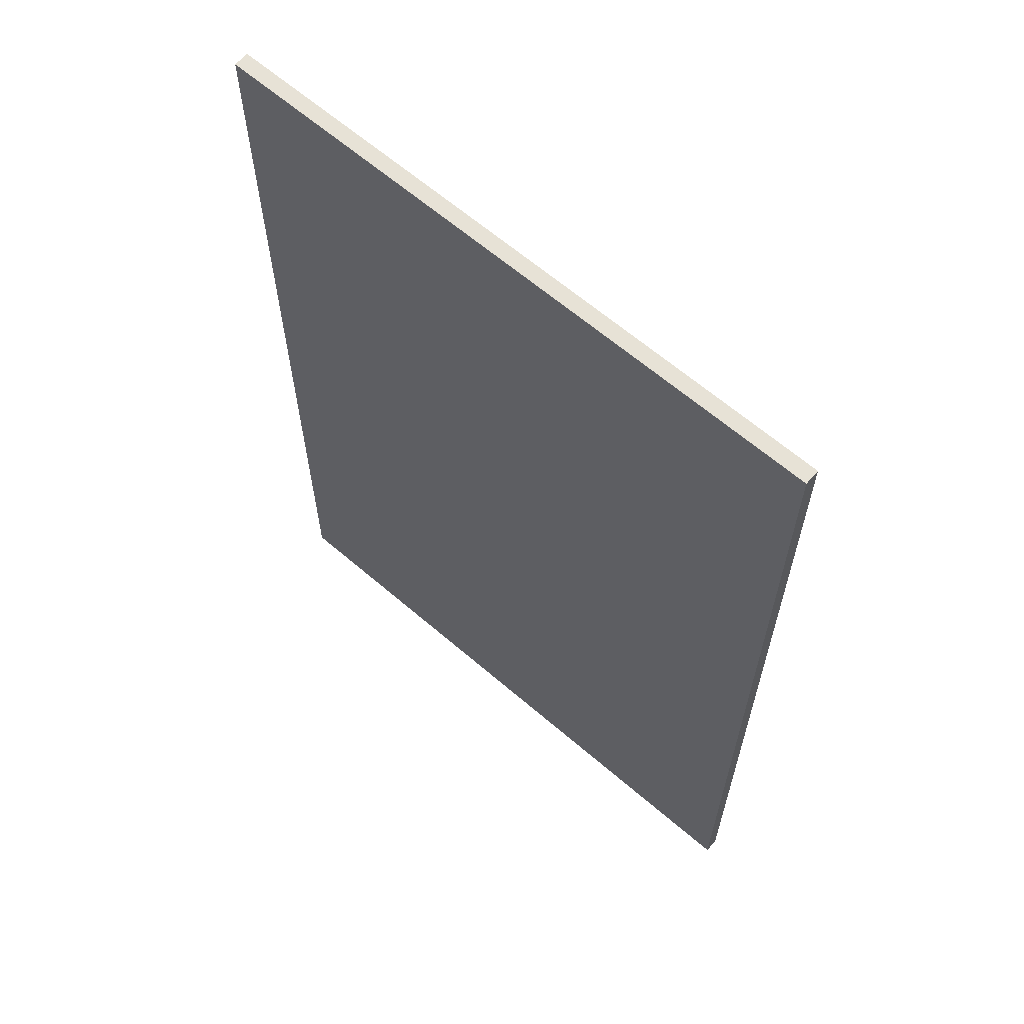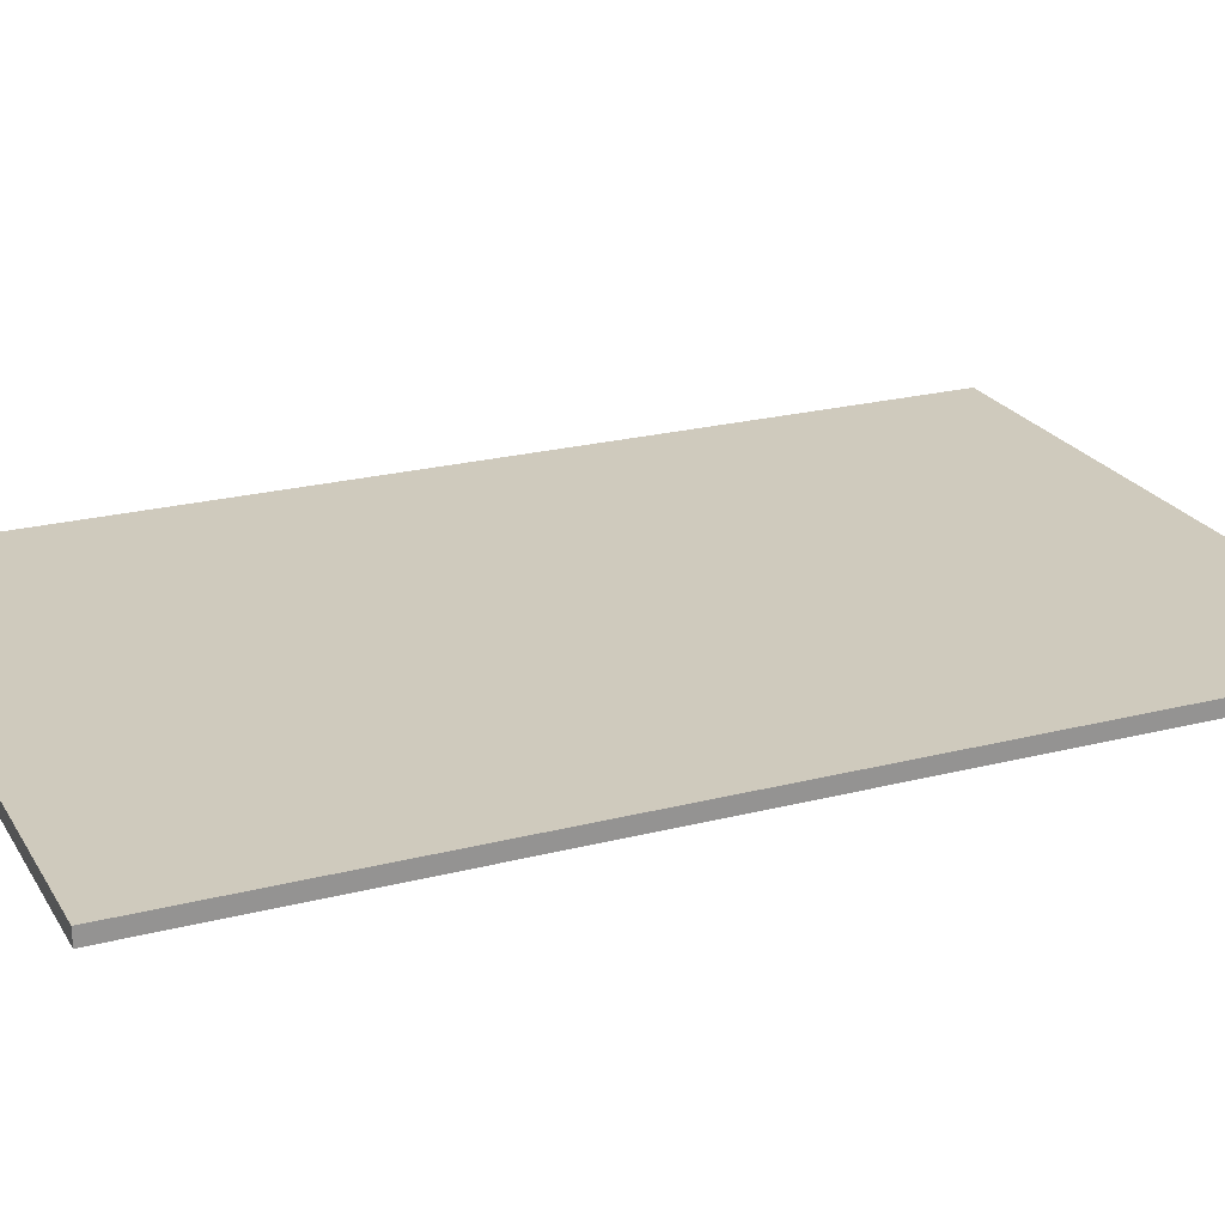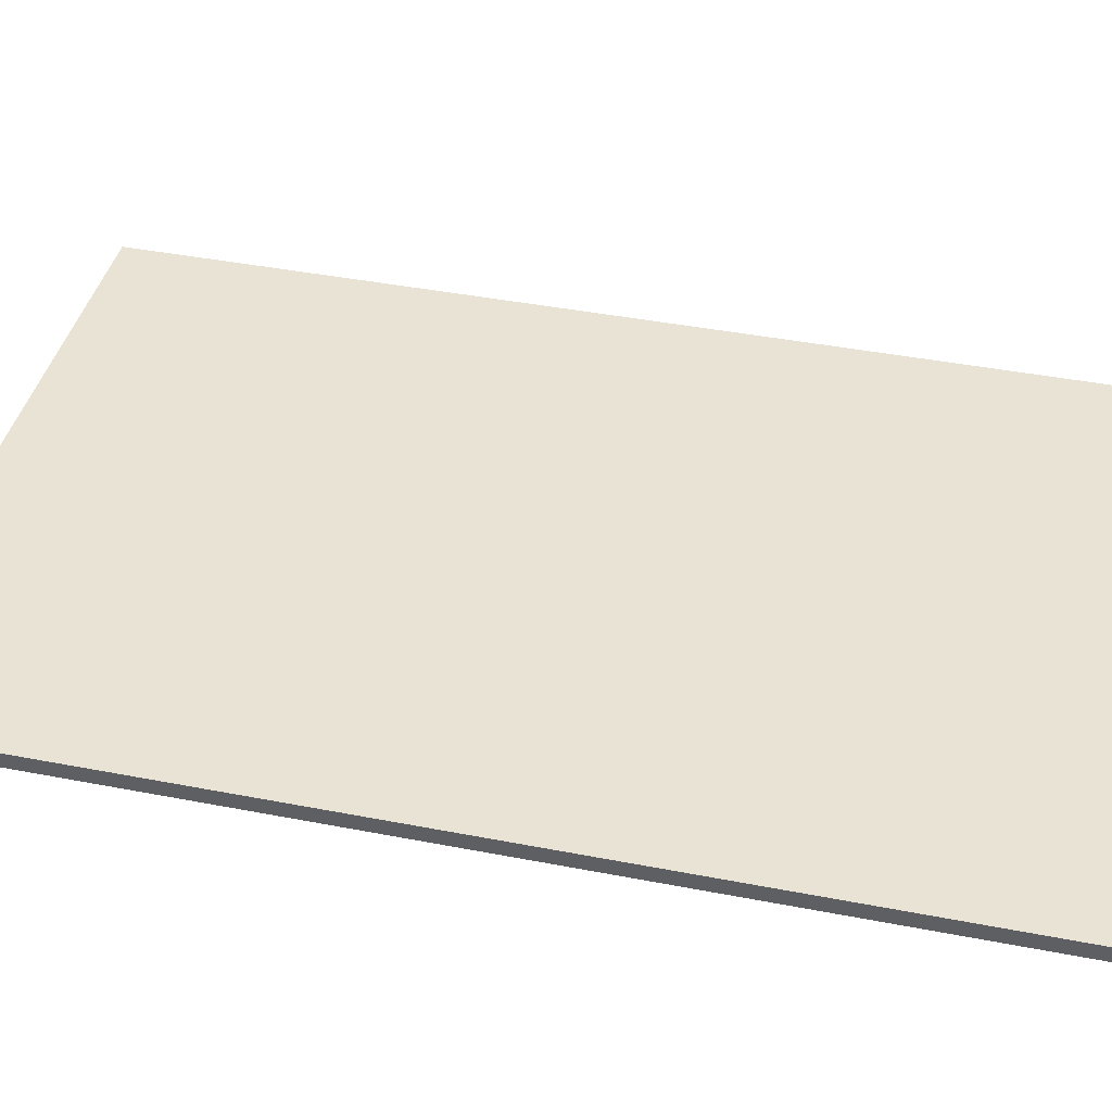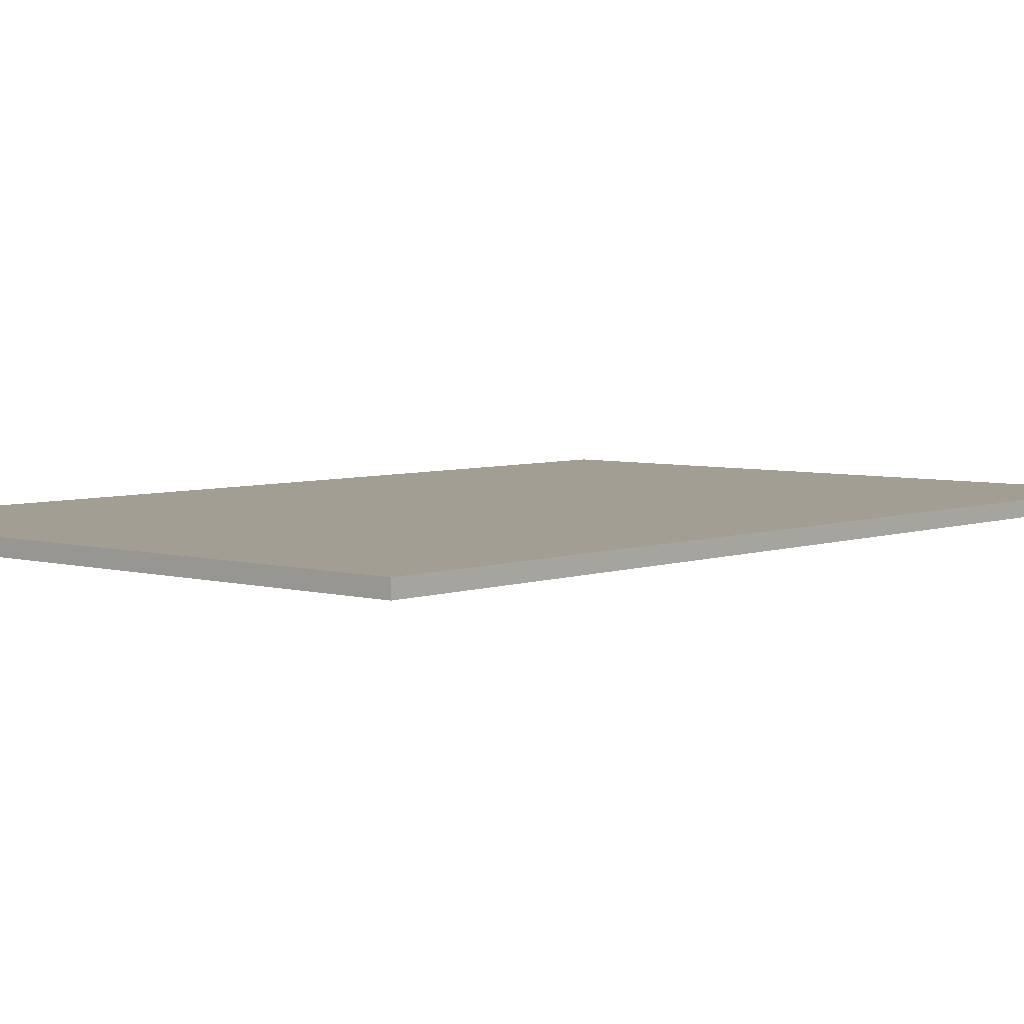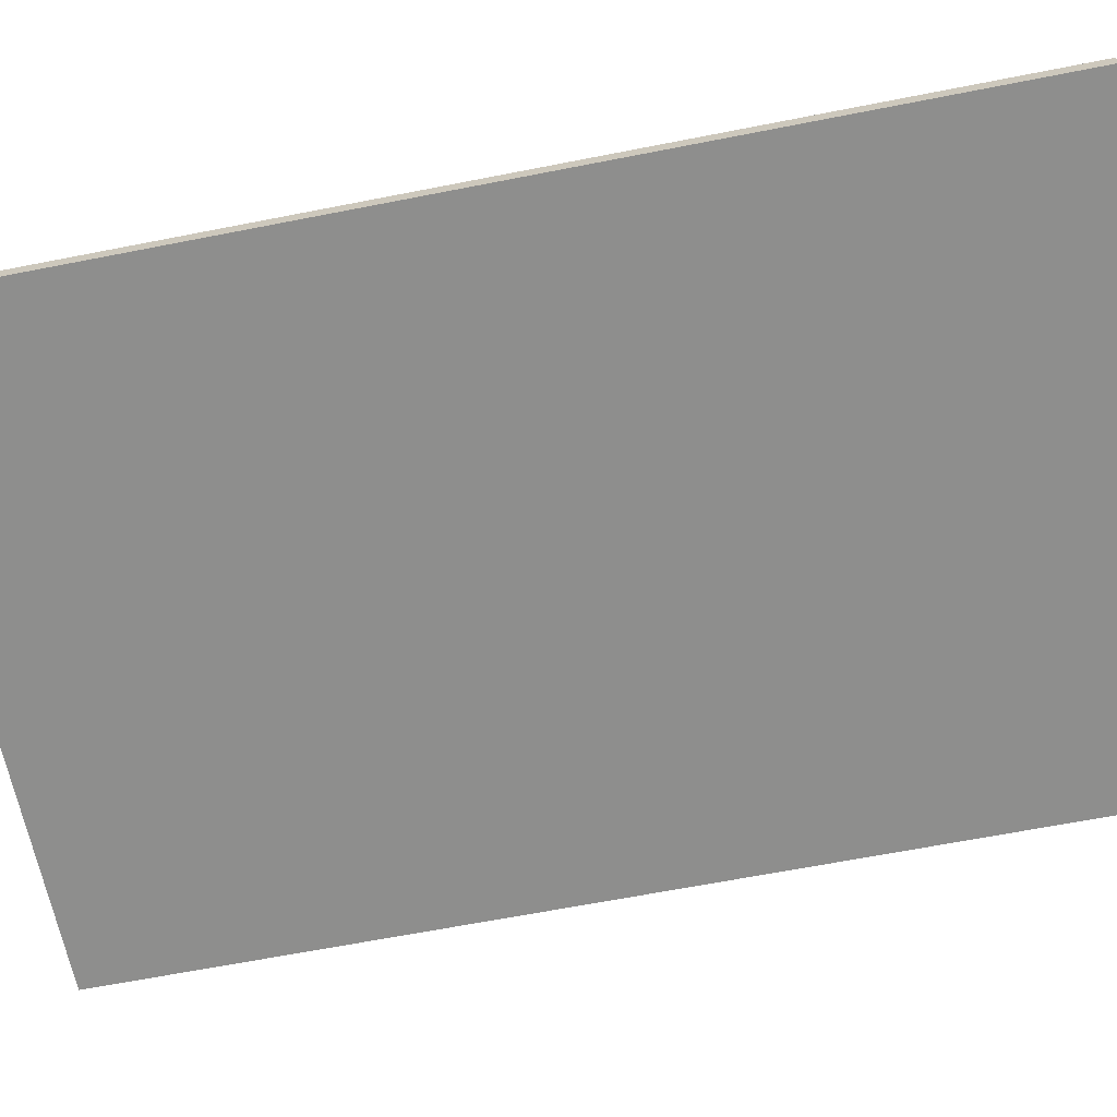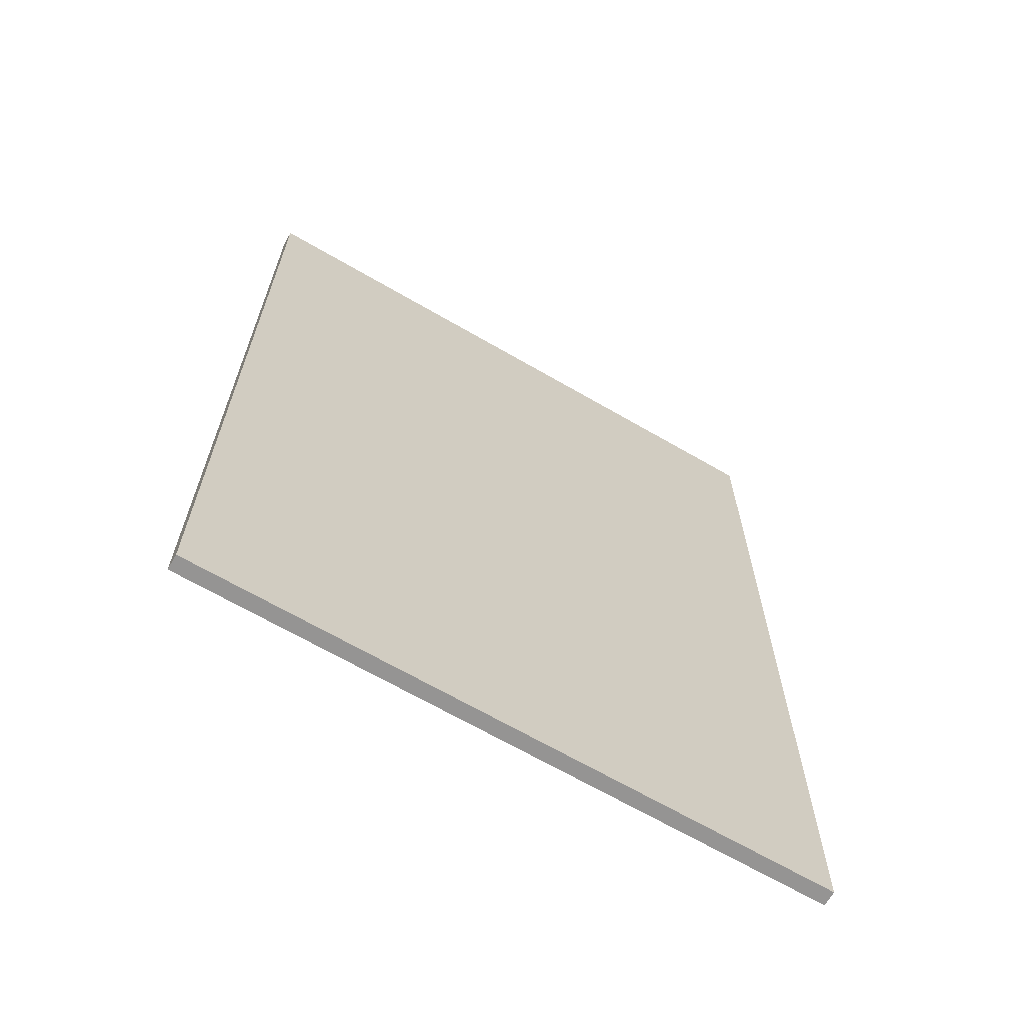
<metadata>
{"format":"obj","ext":"obj","renderer":"f3d","projection":"perspective","resolution":1024,"background":"white","views":[{"elev":63.6,"azim":-139.0,"up":"+Z"},{"elev":23.0,"azim":66.4,"up":"+Y"},{"elev":41.2,"azim":103.3,"up":"+Y"},{"elev":5.0,"azim":-138.8,"up":"+Y"},{"elev":-64.8,"azim":-78.8,"up":"+Y"},{"elev":-67.1,"azim":-30.2,"up":"+Z"}]}
</metadata>
<code>
o Cube_Cube.001
v -49.88 0.6807 69.01
v -49.88 2.814 69.01
v -49.88 0.6807 -66.21
v -49.88 2.814 -66.21
v 39.23 0.6807 69.01
v 39.23 2.814 69.01
v 39.23 0.6807 -66.21
v 39.23 2.814 -66.21
f 1 2 4 3
f 3 4 8 7
f 7 8 6 5
f 5 6 2 1
f 3 7 5 1
f 8 4 2 6

</code>
